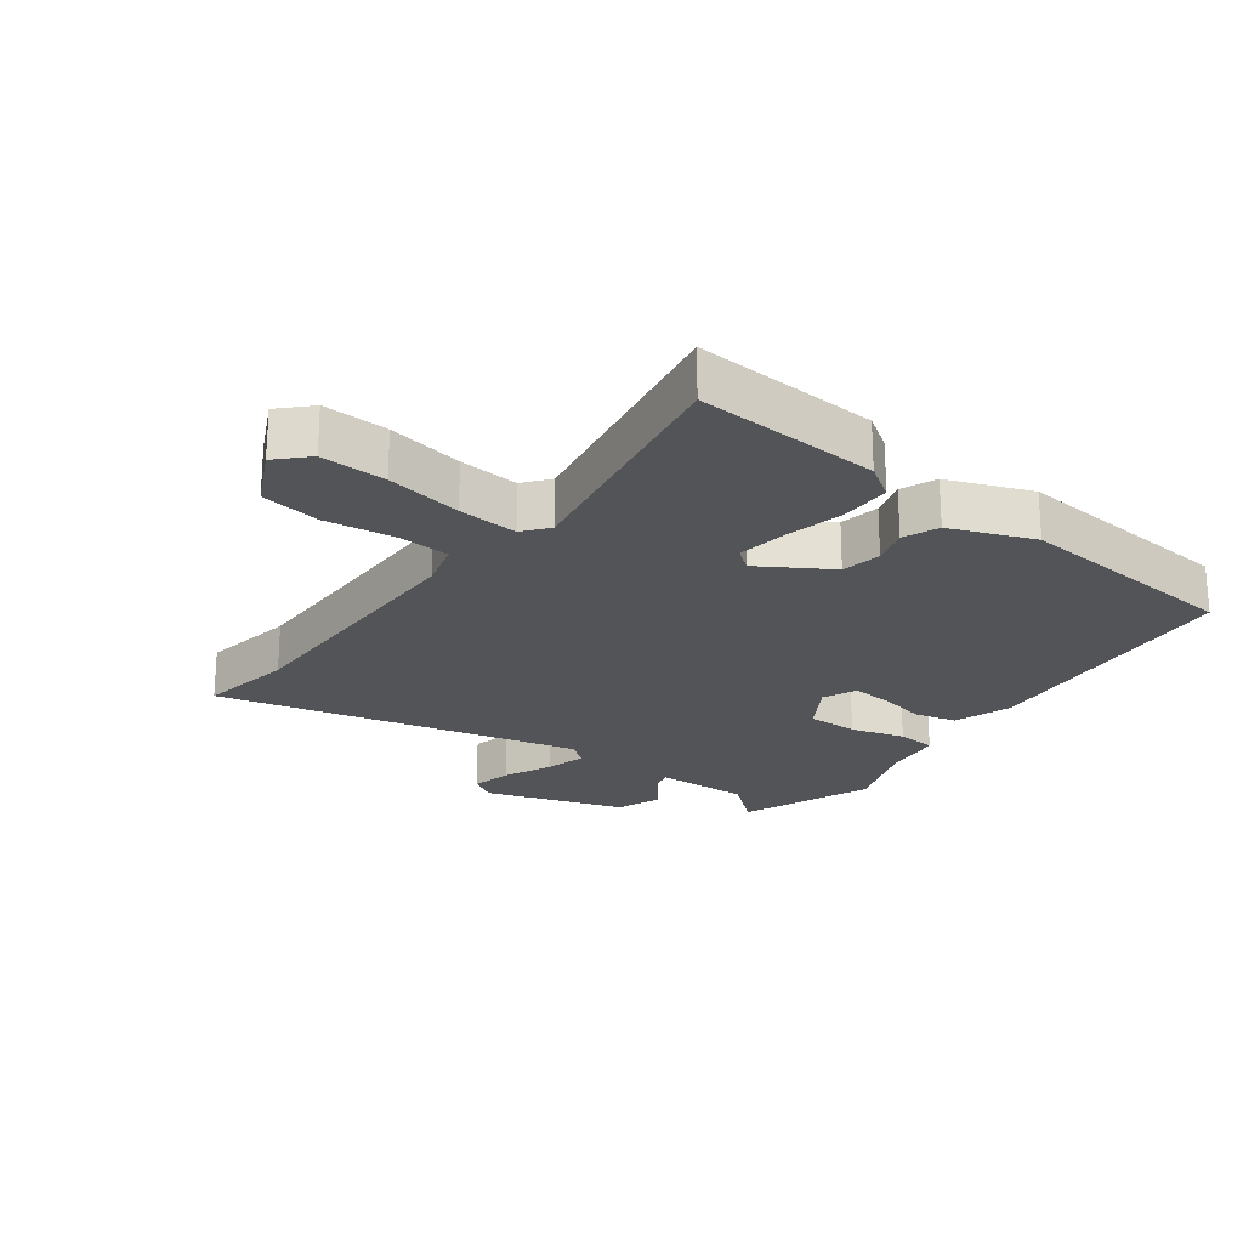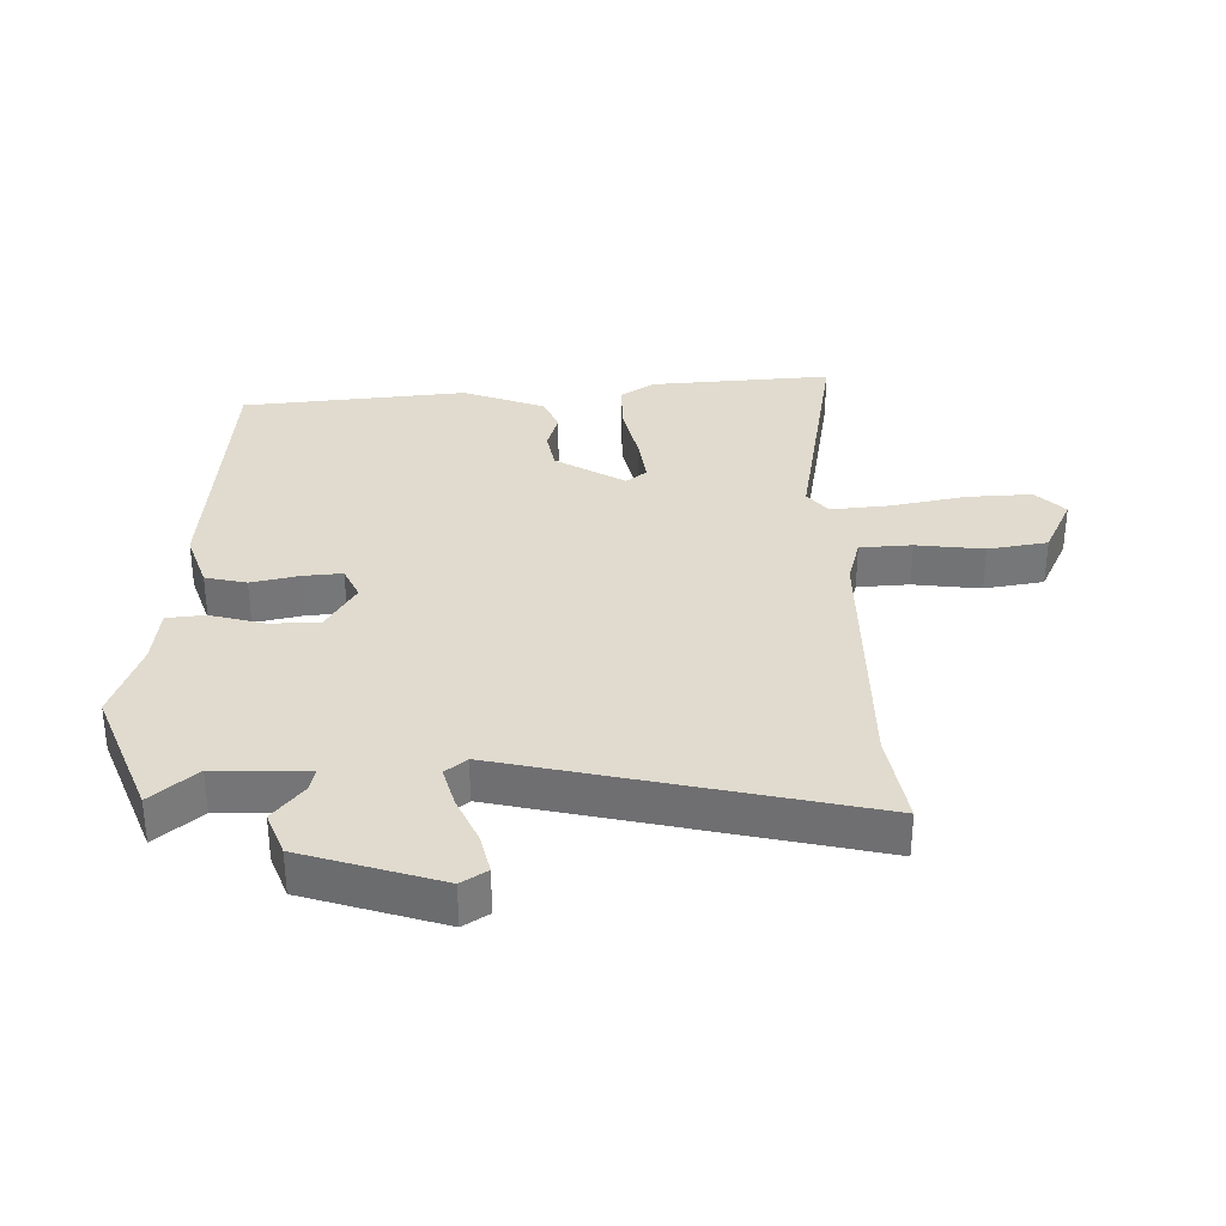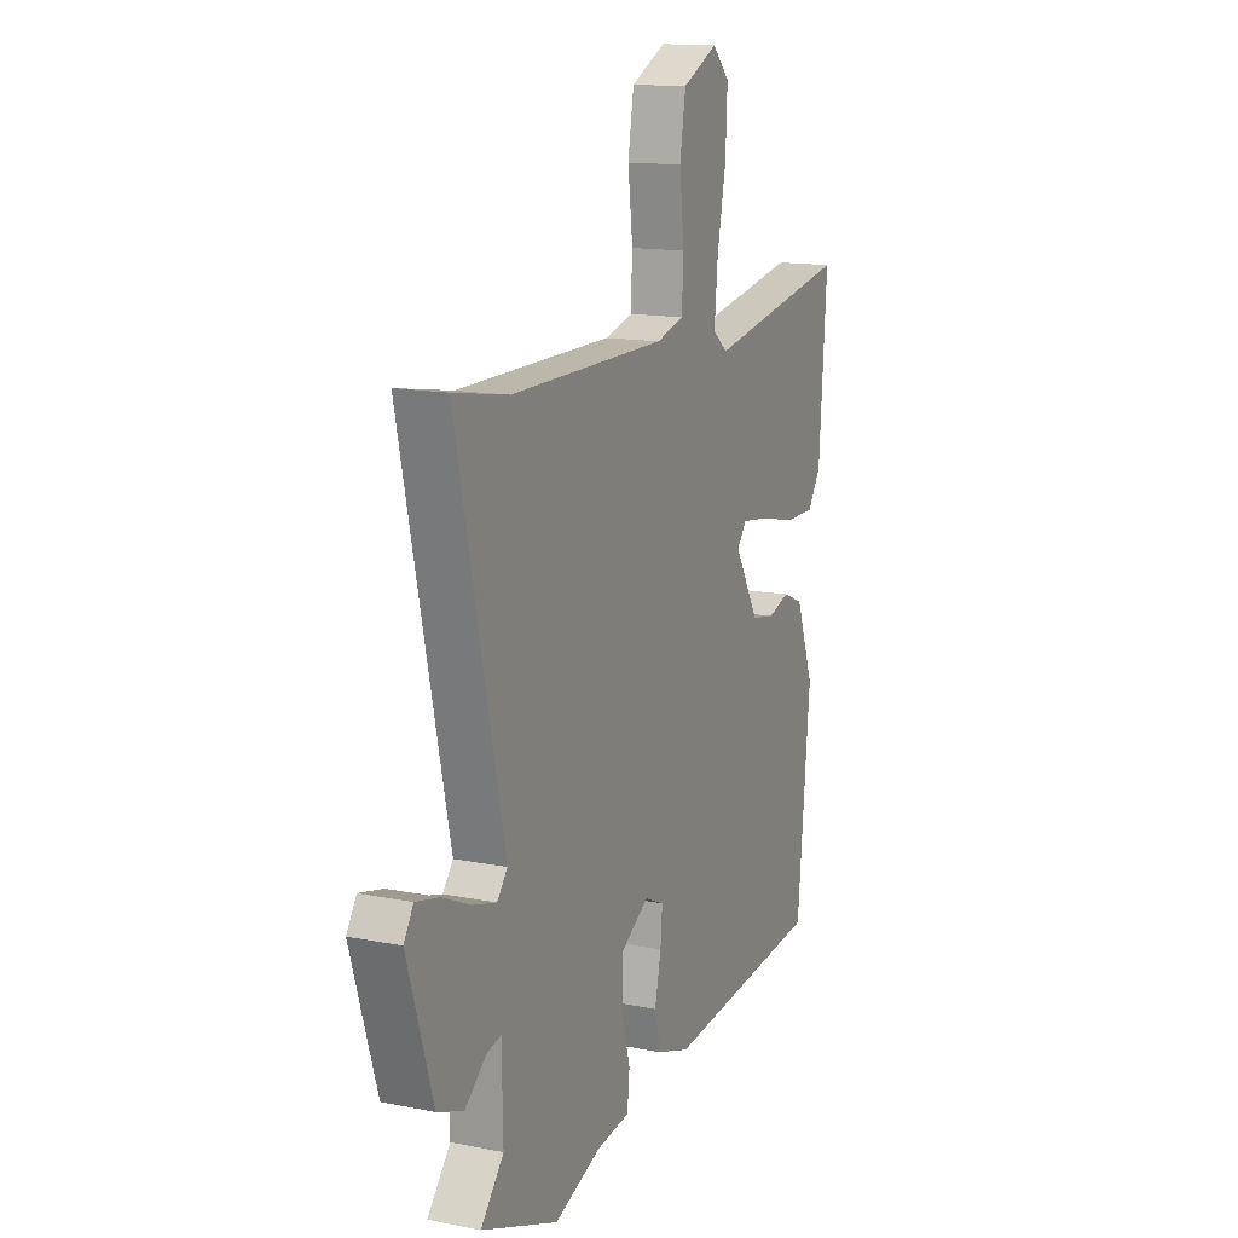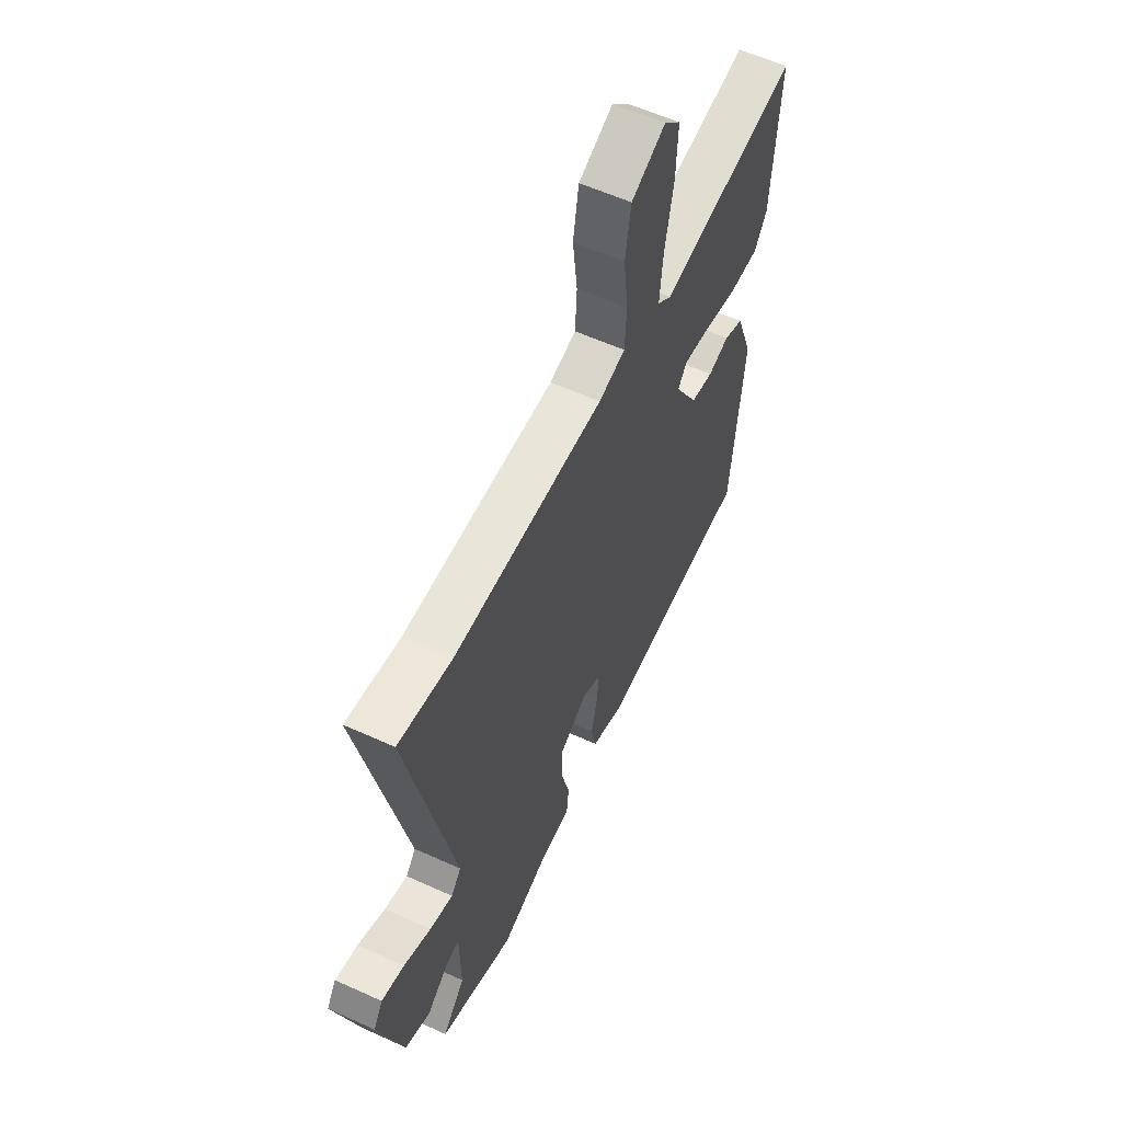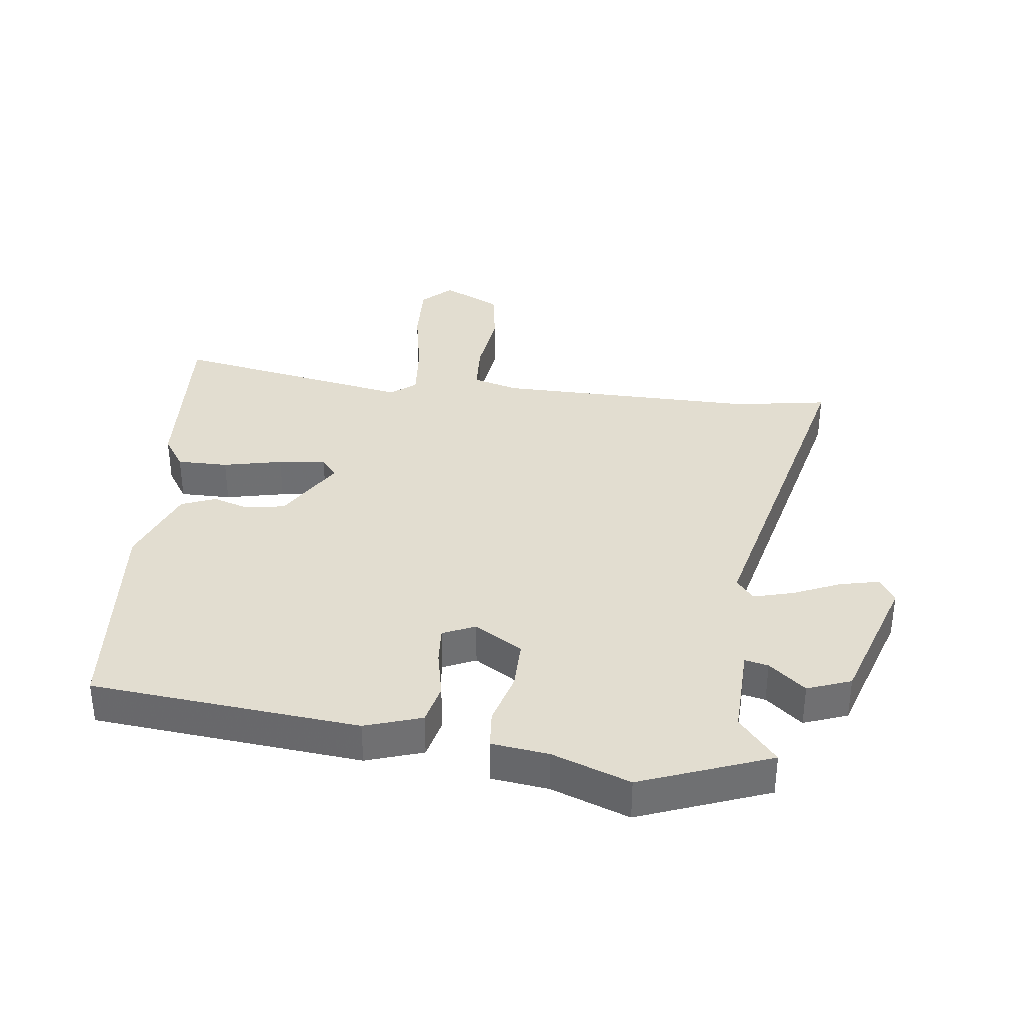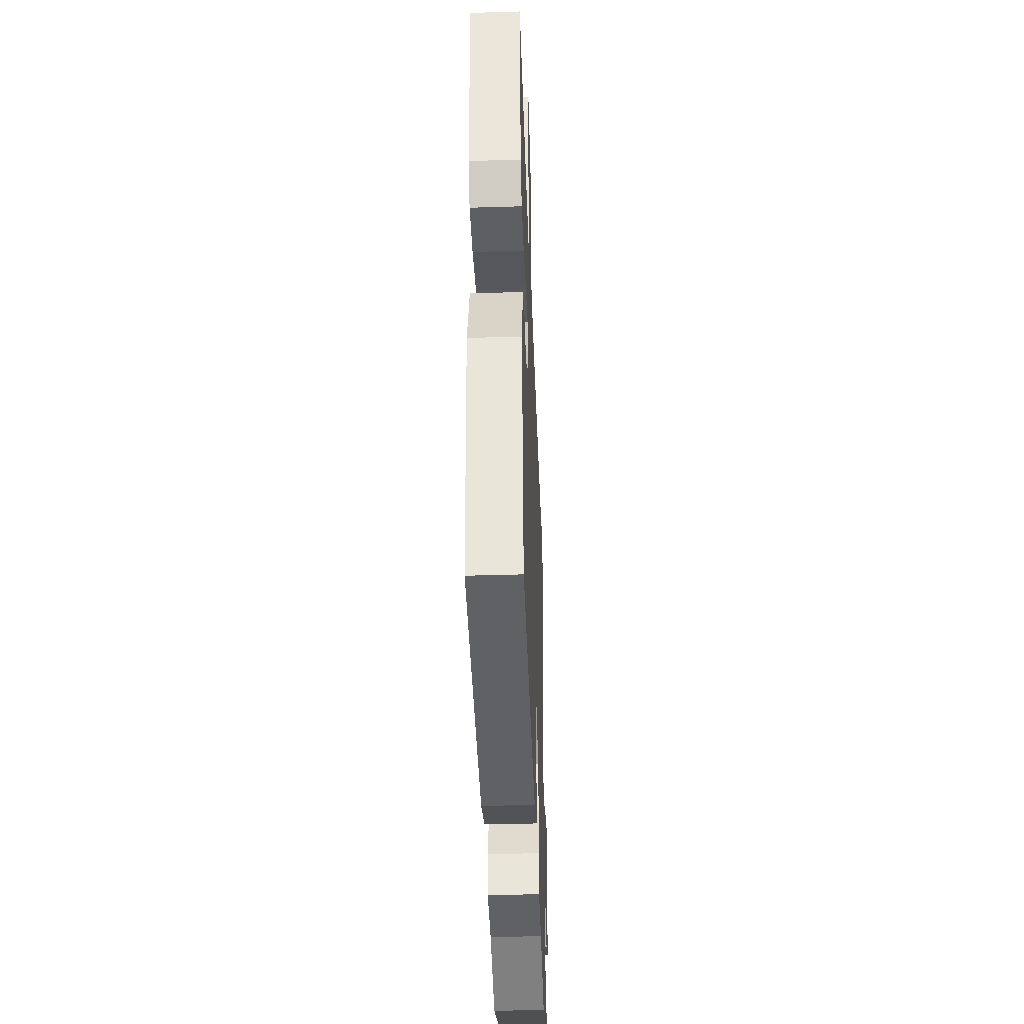
<metadata>
{"format":"obj","ext":"obj","renderer":"f3d","projection":"perspective","resolution":1024,"background":"white","views":[{"elev":-22.9,"azim":53.8,"up":"+Y"},{"elev":33.4,"azim":-91.2,"up":"+Y"},{"elev":14.2,"azim":-66.3,"up":"+Z"},{"elev":57.9,"azim":-64.7,"up":"+Z"},{"elev":35.4,"azim":-172.4,"up":"+Y"},{"elev":-40.6,"azim":92.1,"up":"+Z"}]}
</metadata>
<code>
v -0.627 0.07 0.522
v -0.478 0.07 0.496
v -0.057 0.07 0.496
v 0.017 0.07 0.516
v 0.022 0.07 0.599
v 0.009 0.07 0.707
v 0.025 0.07 0.802
v 0.12 0.07 0.847
v 0.166 0.07 0.801
v 0.161 0.07 0.698
v 0.137 0.07 0.578
v 0.128 0.07 0.483
v 0.168 0.07 0.451
v 0.556 0.07 0.518
v 0.535 0.07 0.227
v 0.499 0.07 0.174
v 0.417 0.07 0.175
v 0.322 0.07 0.197
v 0.246 0.07 0.208
v 0.22 0.07 0.175
v 0.286 0.07 0.064
v 0.349 0.07 0.052
v 0.408 0.07 0.07
v 0.463 0.07 0.047
v 0.512 0.07 -0.084
v 0.477 0.07 -0.444
v 0.045 0.07 -0.481
v -0.046 0.07 -0.45
v -0.061 0.07 -0.384
v -0.044 0.07 -0.307
v -0.039 0.07 -0.245
v -0.091 0.07 -0.221
v -0.169 0.07 -0.268
v -0.169 0.07 -0.348
v -0.146 0.07 -0.433
v -0.152 0.07 -0.495
v -0.244 0.07 -0.506
v -0.37 0.07 -0.551
v -0.578 0.07 -0.469
v -0.516 0.07 -0.397
v -0.519 0.07 -0.249
v -0.557 0.07 -0.257
v -0.616 0.07 -0.305
v -0.686 0.07 -0.278
v -0.755 0.07 -0.058
v -0.729 0.07 -0.017
v -0.666 0.07 -0.032
v -0.59 0.07 -0.066
v -0.526 0.07 -0.084
v -0.498 0.07 -0.05
v -0.627 0 0.522
v -0.478 0 0.496
v -0.057 0 0.496
v 0.017 0 0.516
v 0.022 0 0.599
v 0.009 0 0.707
v 0.025 0 0.802
v 0.12 0 0.847
v 0.166 0 0.801
v 0.161 0 0.698
v 0.137 0 0.578
v 0.128 0 0.483
v 0.168 0 0.451
v 0.556 0 0.518
v 0.535 0 0.227
v 0.499 0 0.174
v 0.417 0 0.175
v 0.322 0 0.197
v 0.246 0 0.208
v 0.22 0 0.175
v 0.286 0 0.064
v 0.349 0 0.052
v 0.408 0 0.07
v 0.463 0 0.047
v 0.512 0 -0.084
v 0.477 0 -0.444
v 0.045 0 -0.481
v -0.046 0 -0.45
v -0.061 0 -0.384
v -0.044 0 -0.307
v -0.039 0 -0.245
v -0.091 0 -0.221
v -0.169 0 -0.268
v -0.169 0 -0.348
v -0.146 0 -0.433
v -0.152 0 -0.495
v -0.244 0 -0.506
v -0.37 0 -0.551
v -0.578 0 -0.469
v -0.516 0 -0.397
v -0.519 0 -0.249
v -0.557 0 -0.257
v -0.616 0 -0.305
v -0.686 0 -0.278
v -0.755 0 -0.058
v -0.729 0 -0.017
v -0.666 0 -0.032
v -0.59 0 -0.066
v -0.526 0 -0.084
v -0.498 0 -0.05
f 45 46 47 48
f 45 48 49
f 42 43 44 45
f 41 42 45 49
f 37 38 39 40
f 37 40 41
f 34 35 36 37
f 33 34 37 41
f 32 33 41 49
f 27 28 29 30
f 27 30 31
f 26 27 31
f 25 26 31 32
f 22 23 24 25
f 21 22 25 32
f 15 16 17 18
f 13 14 15 18
f 12 13 18 19
f 8 9 10 11
f 8 11 12
f 5 6 7 8
f 4 5 8 12
f 3 4 12 19
f 50 1 2
f 50 2 3 19
f 20 21 32 49
f 19 20 49 50
f 98 97 96 95
f 99 98 95
f 95 94 93 92
f 99 95 92 91
f 90 89 88 87
f 91 90 87
f 87 86 85 84
f 91 87 84 83
f 99 91 83 82
f 80 79 78 77
f 81 80 77
f 81 77 76
f 82 81 76 75
f 75 74 73 72
f 82 75 72 71
f 68 67 66 65
f 68 65 64 63
f 69 68 63 62
f 61 60 59 58
f 62 61 58
f 58 57 56 55
f 62 58 55 54
f 69 62 54 53
f 52 51 100
f 69 53 52 100
f 99 82 71 70
f 100 99 70 69
f 1 51 52 2
f 2 52 53 3
f 3 53 54 4
f 4 54 55 5
f 5 55 56 6
f 6 56 57 7
f 7 57 58 8
f 8 58 59 9
f 9 59 60 10
f 10 60 61 11
f 11 61 62 12
f 12 62 63 13
f 13 63 64 14
f 14 64 65 15
f 15 65 66 16
f 16 66 67 17
f 17 67 68 18
f 18 68 69 19
f 19 69 70 20
f 20 70 71 21
f 21 71 72 22
f 22 72 73 23
f 23 73 74 24
f 24 74 75 25
f 25 75 76 26
f 26 76 77 27
f 27 77 78 28
f 28 78 79 29
f 29 79 80 30
f 30 80 81 31
f 31 81 82 32
f 32 82 83 33
f 33 83 84 34
f 34 84 85 35
f 35 85 86 36
f 36 86 87 37
f 37 87 88 38
f 38 88 89 39
f 39 89 90 40
f 40 90 91 41
f 41 91 92 42
f 42 92 93 43
f 43 93 94 44
f 44 94 95 45
f 45 95 96 46
f 46 96 97 47
f 47 97 98 48
f 48 98 99 49
f 49 99 100 50
f 50 100 51 1

</code>
